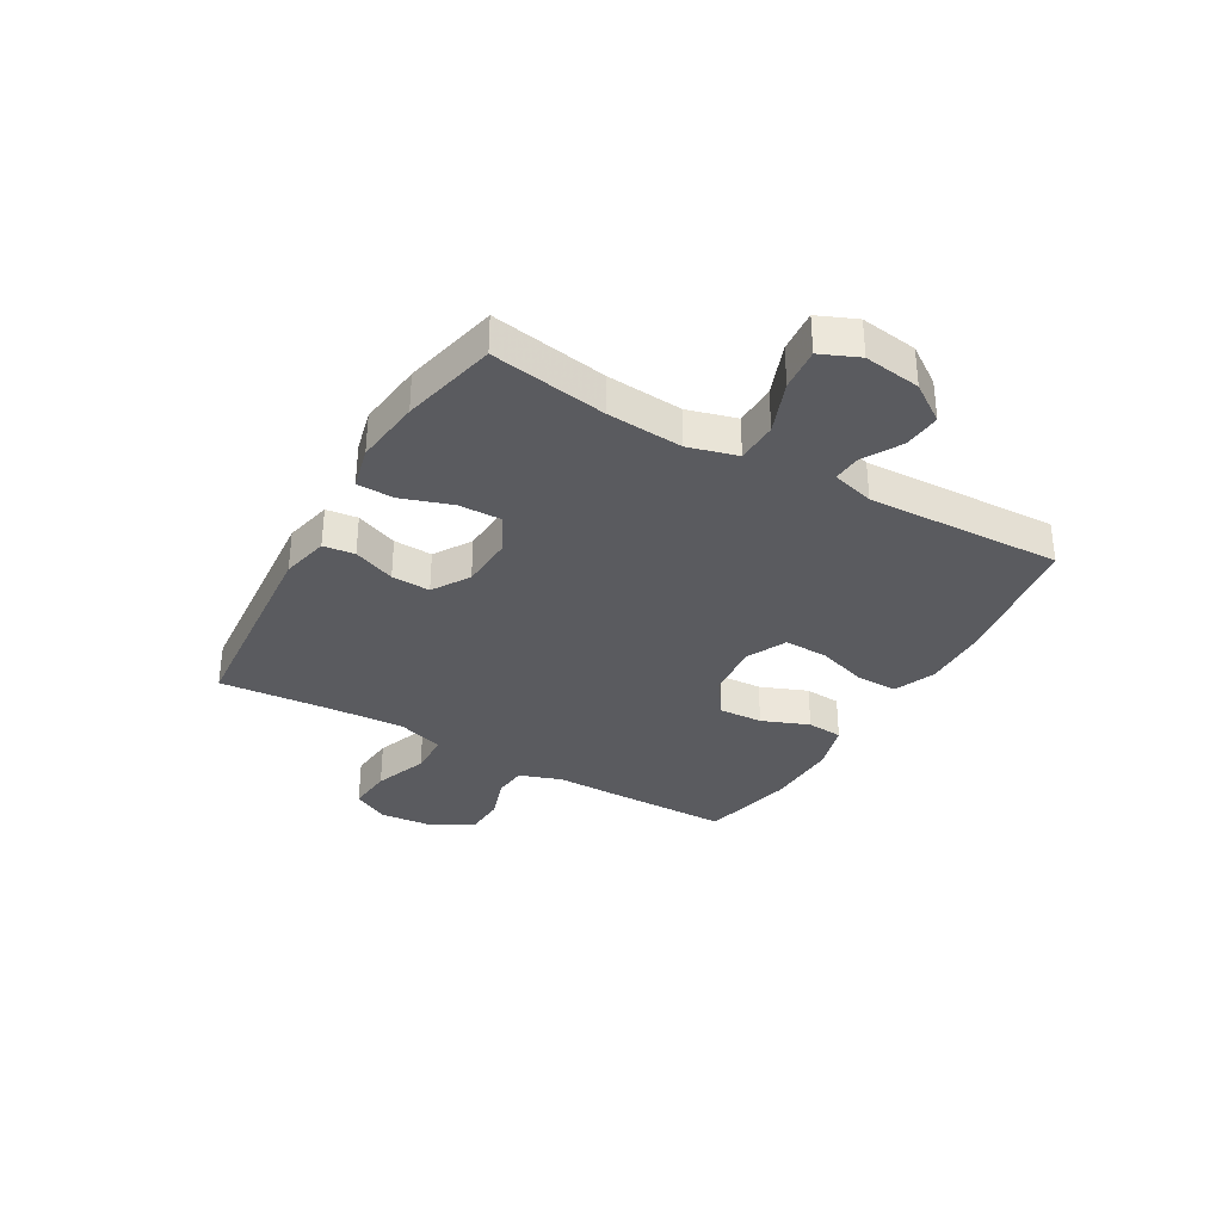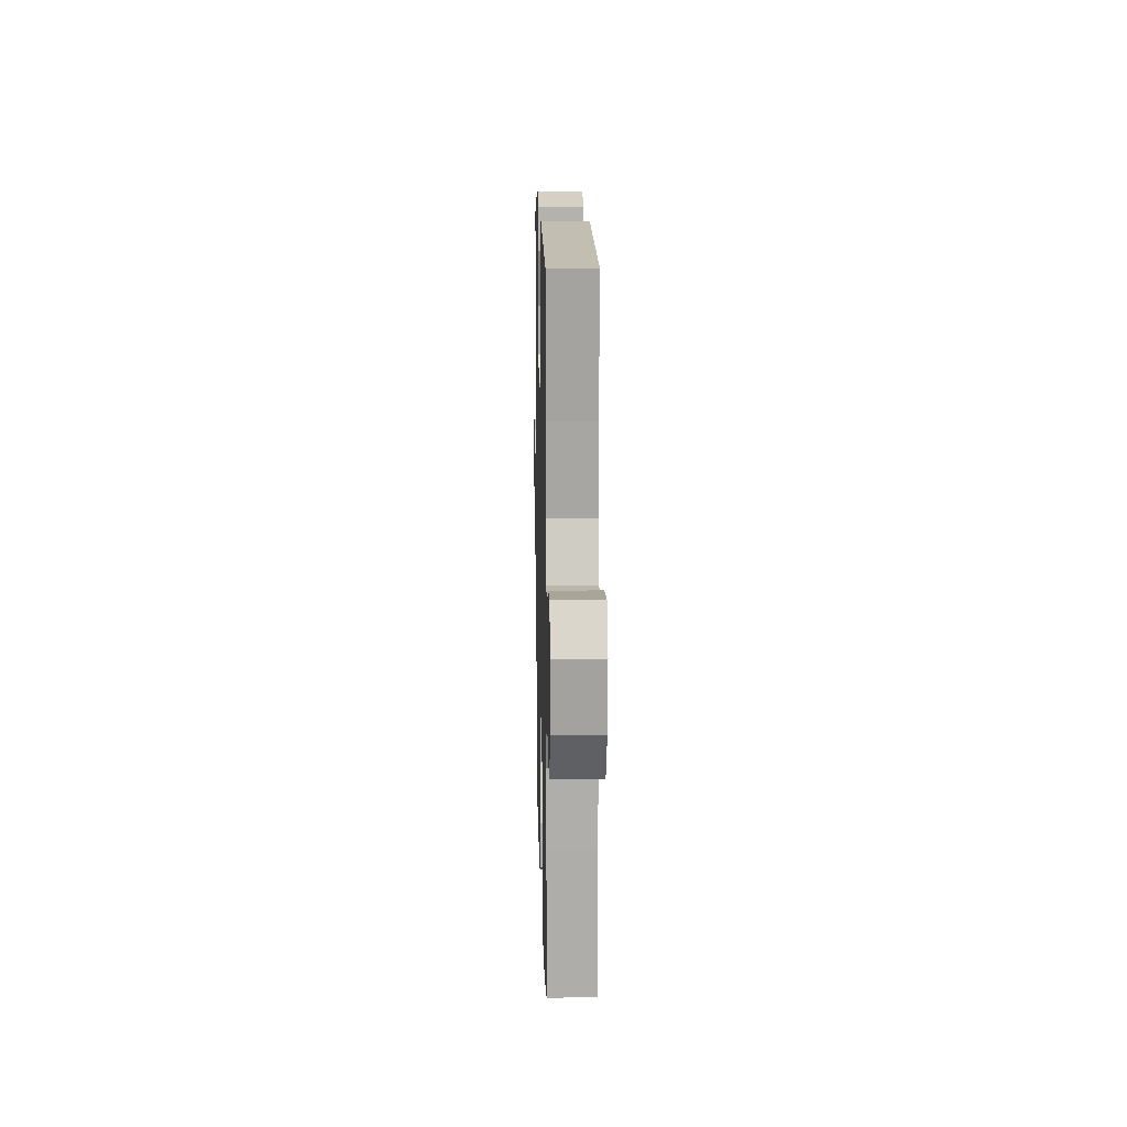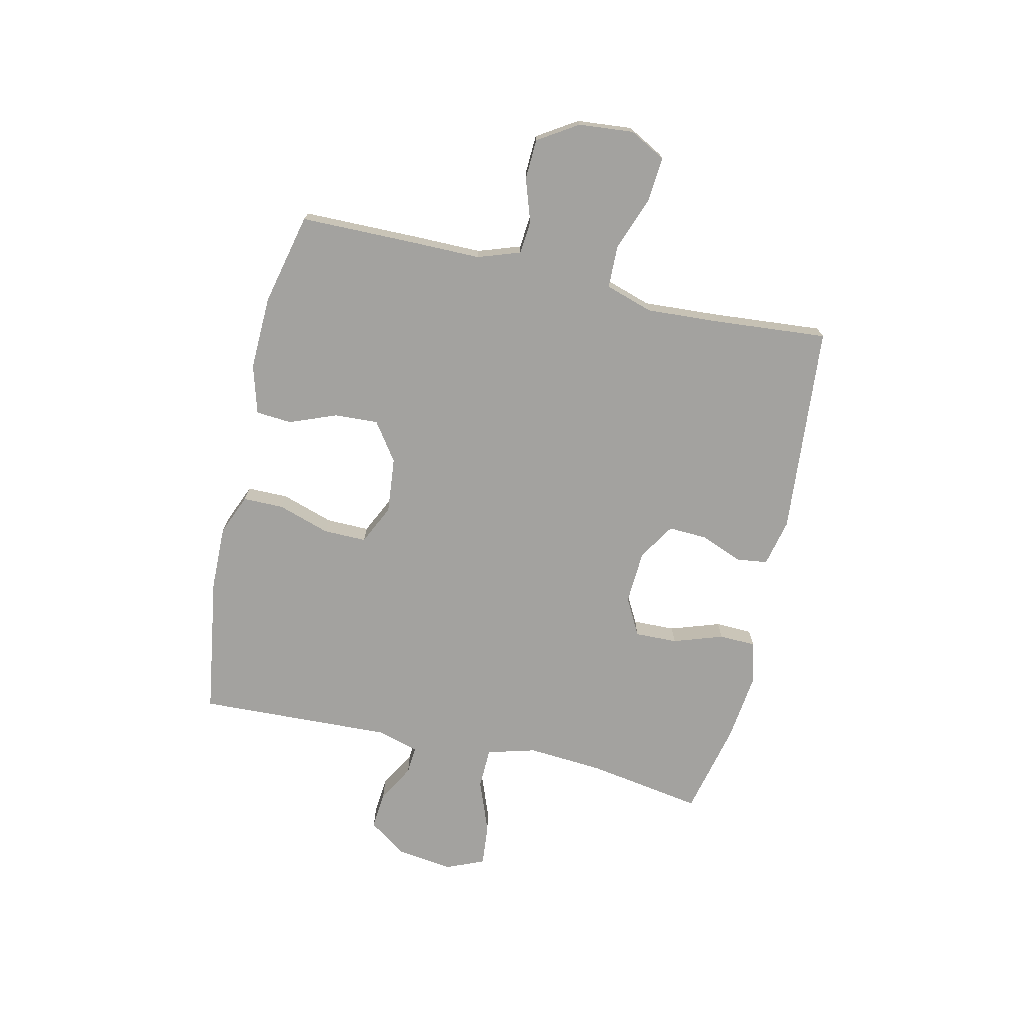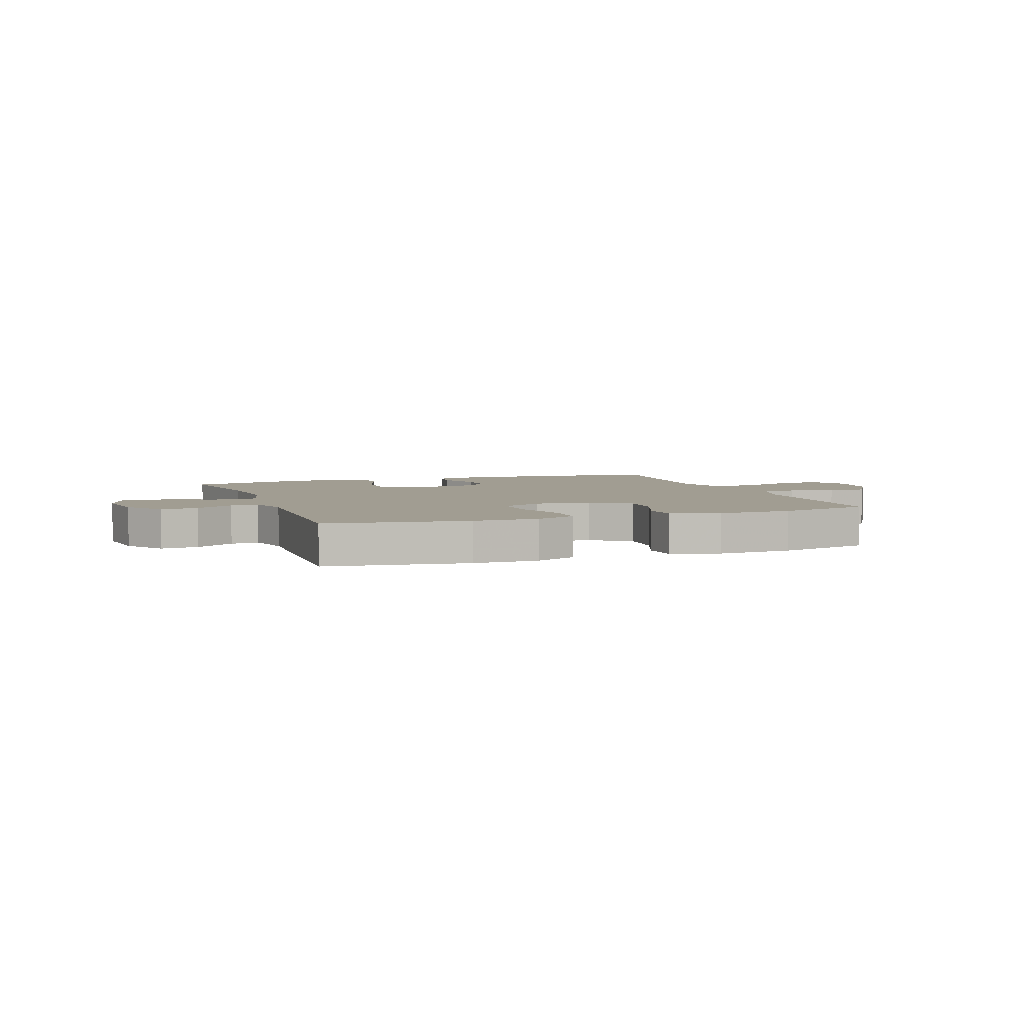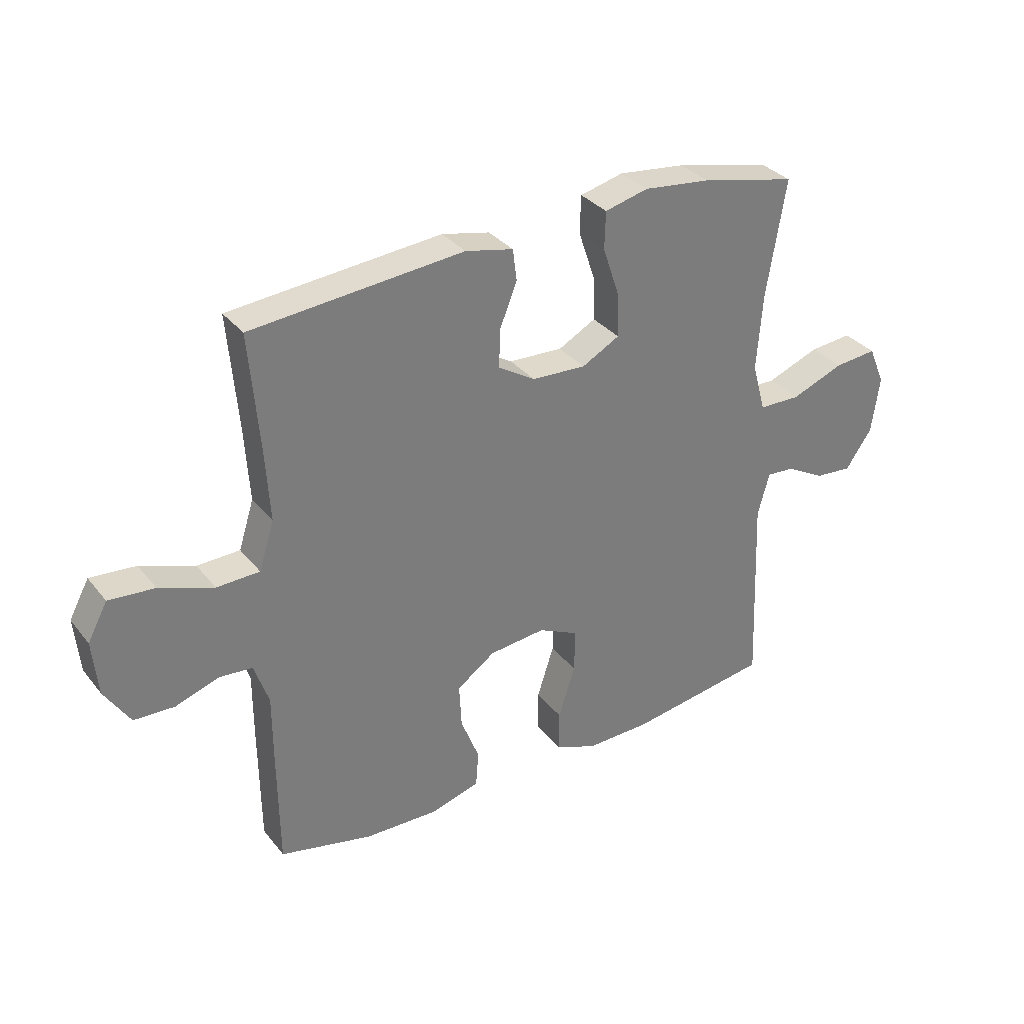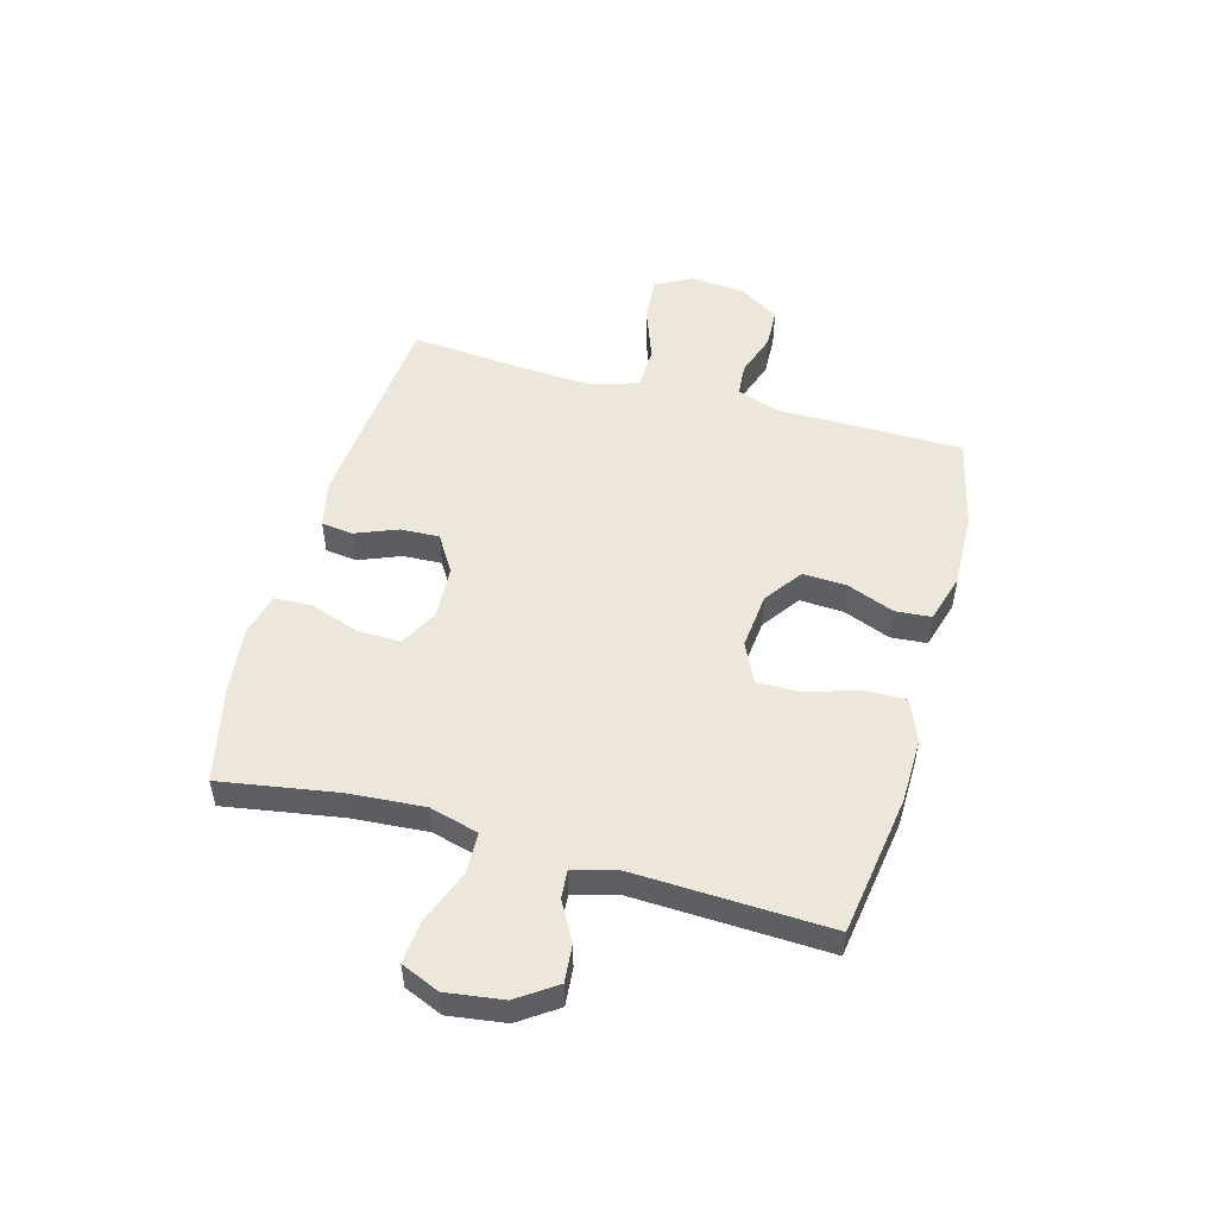
<metadata>
{"format":"obj","ext":"obj","renderer":"f3d","projection":"perspective","resolution":1024,"background":"white","views":[{"elev":-33.5,"azim":60.0,"up":"+Y"},{"elev":12.4,"azim":-91.4,"up":"+Z"},{"elev":-72.6,"azim":-102.8,"up":"+Y"},{"elev":4.7,"azim":159.9,"up":"+Y"},{"elev":32.9,"azim":-32.3,"up":"+Z"},{"elev":51.4,"azim":105.5,"up":"+Y"}]}
</metadata>
<code>
v -0.5 0.07 -0.5
v -0.502 0.07 -0.287
v -0.502 0.07 -0.17
v -0.528 0.07 -0.094
v -0.587 0.07 -0.089
v -0.664 0.07 -0.115
v -0.736 0.07 -0.112
v -0.781 0.07 -0.041
v -0.79 0.07 0.057
v -0.755 0.07 0.122
v -0.674 0.07 0.115
v -0.578 0.07 0.08
v -0.502 0.07 0.082
v -0.475 0.07 0.167
v -0.483 0.07 0.298
v -0.5 0.07 0.5
v -0.124 0.07 0.532
v -0.039 0.07 0.513
v -0.032 0.07 0.457
v -0.062 0.07 0.382
v -0.065 0.07 0.313
v 0.001 0.07 0.272
v 0.097 0.07 0.267
v 0.164 0.07 0.303
v 0.162 0.07 0.379
v 0.132 0.07 0.468
v 0.134 0.07 0.534
v 0.211 0.07 0.553
v 0.33 0.07 0.539
v 0.5 0.07 0.5
v 0.466 0.07 0.293
v 0.456 0.07 0.158
v 0.48 0.07 0.071
v 0.554 0.07 0.069
v 0.648 0.07 0.105
v 0.724 0.07 0.112
v 0.753 0.07 0.044
v 0.739 0.07 -0.057
v 0.692 0.07 -0.125
v 0.625 0.07 -0.119
v 0.557 0.07 -0.081
v 0.507 0.07 -0.077
v 0.486 0.07 -0.153
v 0.5 0.07 -0.5
v 0.249 0.07 -0.538
v 0.133 0.07 -0.54
v 0.06 0.07 -0.51
v 0.06 0.07 -0.437
v 0.09 0.07 -0.344
v 0.091 0.07 -0.267
v 0.02 0.07 -0.233
v -0.08 0.07 -0.243
v -0.148 0.07 -0.291
v -0.144 0.07 -0.369
v -0.111 0.07 -0.453
v -0.116 0.07 -0.517
v -0.203 0.07 -0.542
v -0.335 0.07 -0.538
v -0.5 0 -0.5
v -0.502 0 -0.287
v -0.502 0 -0.17
v -0.528 0 -0.094
v -0.587 0 -0.089
v -0.664 0 -0.115
v -0.736 0 -0.112
v -0.781 0 -0.041
v -0.79 0 0.057
v -0.755 0 0.122
v -0.674 0 0.115
v -0.578 0 0.08
v -0.502 0 0.082
v -0.475 0 0.167
v -0.483 0 0.298
v -0.5 0 0.5
v -0.124 0 0.532
v -0.039 0 0.513
v -0.032 0 0.457
v -0.062 0 0.382
v -0.065 0 0.313
v 0.001 0 0.272
v 0.097 0 0.267
v 0.164 0 0.303
v 0.162 0 0.379
v 0.132 0 0.468
v 0.134 0 0.534
v 0.211 0 0.553
v 0.33 0 0.539
v 0.5 0 0.5
v 0.466 0 0.293
v 0.456 0 0.158
v 0.48 0 0.071
v 0.554 0 0.069
v 0.648 0 0.105
v 0.724 0 0.112
v 0.753 0 0.044
v 0.739 0 -0.057
v 0.692 0 -0.125
v 0.625 0 -0.119
v 0.557 0 -0.081
v 0.507 0 -0.077
v 0.486 0 -0.153
v 0.5 0 -0.5
v 0.249 0 -0.538
v 0.133 0 -0.54
v 0.06 0 -0.51
v 0.06 0 -0.437
v 0.09 0 -0.344
v 0.091 0 -0.267
v 0.02 0 -0.233
v -0.08 0 -0.243
v -0.148 0 -0.291
v -0.144 0 -0.369
v -0.111 0 -0.453
v -0.116 0 -0.517
v -0.203 0 -0.542
v -0.335 0 -0.538
f 1 2 3
f 58 1 3
f 57 58 3
f 56 57 3
f 55 56 3
f 54 55 3
f 53 54 3 4
f 52 53 4
f 51 52 4
f 47 48 49
f 46 47 49
f 45 46 49
f 44 45 49
f 43 44 49
f 42 43 49 50
f 39 40 41
f 38 39 41
f 37 38 41
f 36 37 41
f 35 36 41
f 34 35 41
f 33 34 41 42
f 42 50 51
f 33 42 51
f 32 33 51
f 29 30 31
f 28 29 31
f 27 28 31
f 26 27 31
f 25 26 31
f 24 25 31 32
f 18 19 20
f 17 18 20
f 16 17 20
f 15 16 20
f 14 15 20 21
f 13 14 21 22
f 10 11 12
f 9 10 12
f 8 9 12
f 7 8 12
f 6 7 12
f 5 6 12
f 4 5 12 13
f 32 51 4
f 24 32 4
f 23 24 4
f 4 13 22 23
f 61 60 59
f 61 59 116
f 61 116 115
f 61 115 114
f 61 114 113
f 61 113 112
f 62 61 112 111
f 62 111 110
f 62 110 109
f 107 106 105
f 107 105 104
f 107 104 103
f 107 103 102
f 107 102 101
f 108 107 101 100
f 99 98 97
f 99 97 96
f 99 96 95
f 99 95 94
f 99 94 93
f 99 93 92
f 100 99 92 91
f 109 108 100
f 109 100 91
f 109 91 90
f 89 88 87
f 89 87 86
f 89 86 85
f 89 85 84
f 89 84 83
f 90 89 83 82
f 78 77 76
f 78 76 75
f 78 75 74
f 78 74 73
f 79 78 73 72
f 80 79 72 71
f 70 69 68
f 70 68 67
f 70 67 66
f 70 66 65
f 70 65 64
f 70 64 63
f 71 70 63 62
f 62 109 90
f 62 90 82
f 62 82 81
f 81 80 71 62
f 1 59 60 2
f 2 60 61 3
f 3 61 62 4
f 4 62 63 5
f 5 63 64 6
f 6 64 65 7
f 7 65 66 8
f 8 66 67 9
f 9 67 68 10
f 10 68 69 11
f 11 69 70 12
f 12 70 71 13
f 13 71 72 14
f 14 72 73 15
f 15 73 74 16
f 16 74 75 17
f 17 75 76 18
f 18 76 77 19
f 19 77 78 20
f 20 78 79 21
f 21 79 80 22
f 22 80 81 23
f 23 81 82 24
f 24 82 83 25
f 25 83 84 26
f 26 84 85 27
f 27 85 86 28
f 28 86 87 29
f 29 87 88 30
f 30 88 89 31
f 31 89 90 32
f 32 90 91 33
f 33 91 92 34
f 34 92 93 35
f 35 93 94 36
f 36 94 95 37
f 37 95 96 38
f 38 96 97 39
f 39 97 98 40
f 40 98 99 41
f 41 99 100 42
f 42 100 101 43
f 43 101 102 44
f 44 102 103 45
f 45 103 104 46
f 46 104 105 47
f 47 105 106 48
f 48 106 107 49
f 49 107 108 50
f 50 108 109 51
f 51 109 110 52
f 52 110 111 53
f 53 111 112 54
f 54 112 113 55
f 55 113 114 56
f 56 114 115 57
f 57 115 116 58
f 58 116 59 1

</code>
